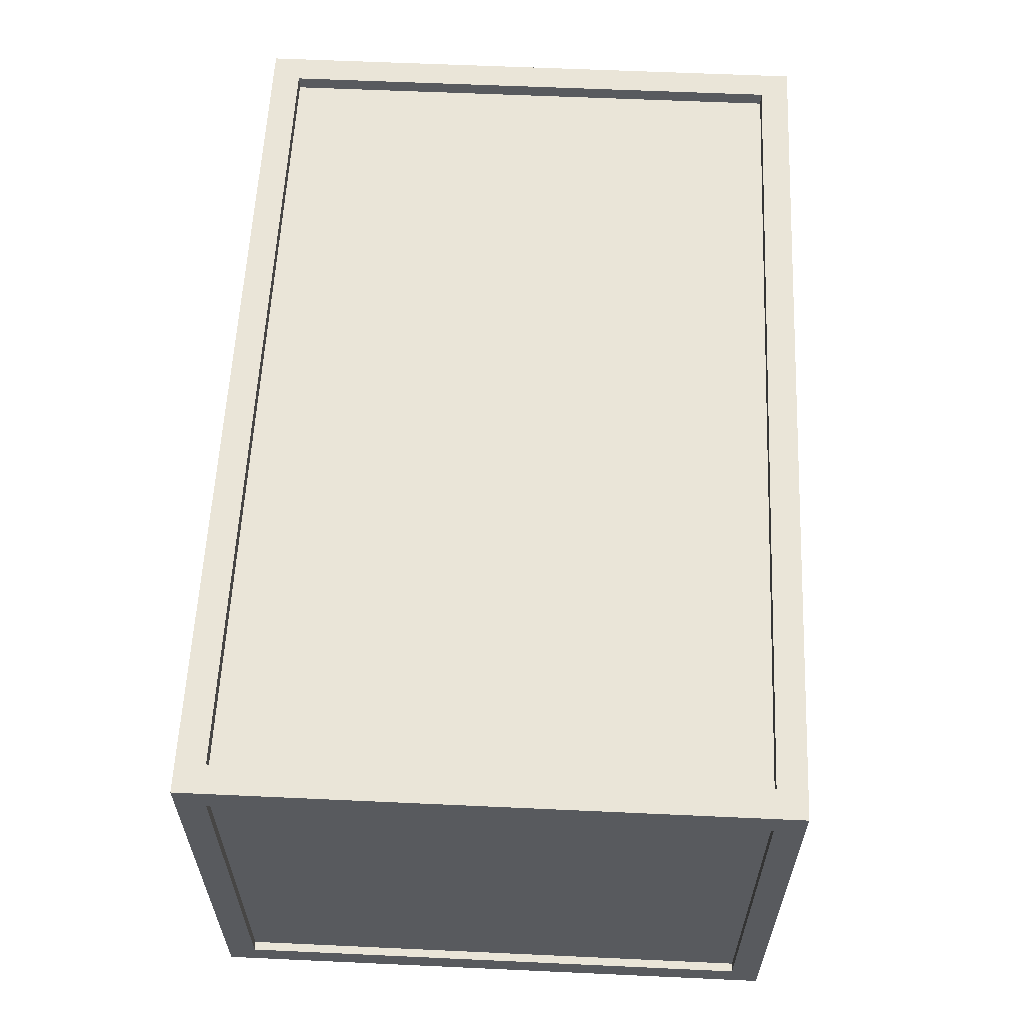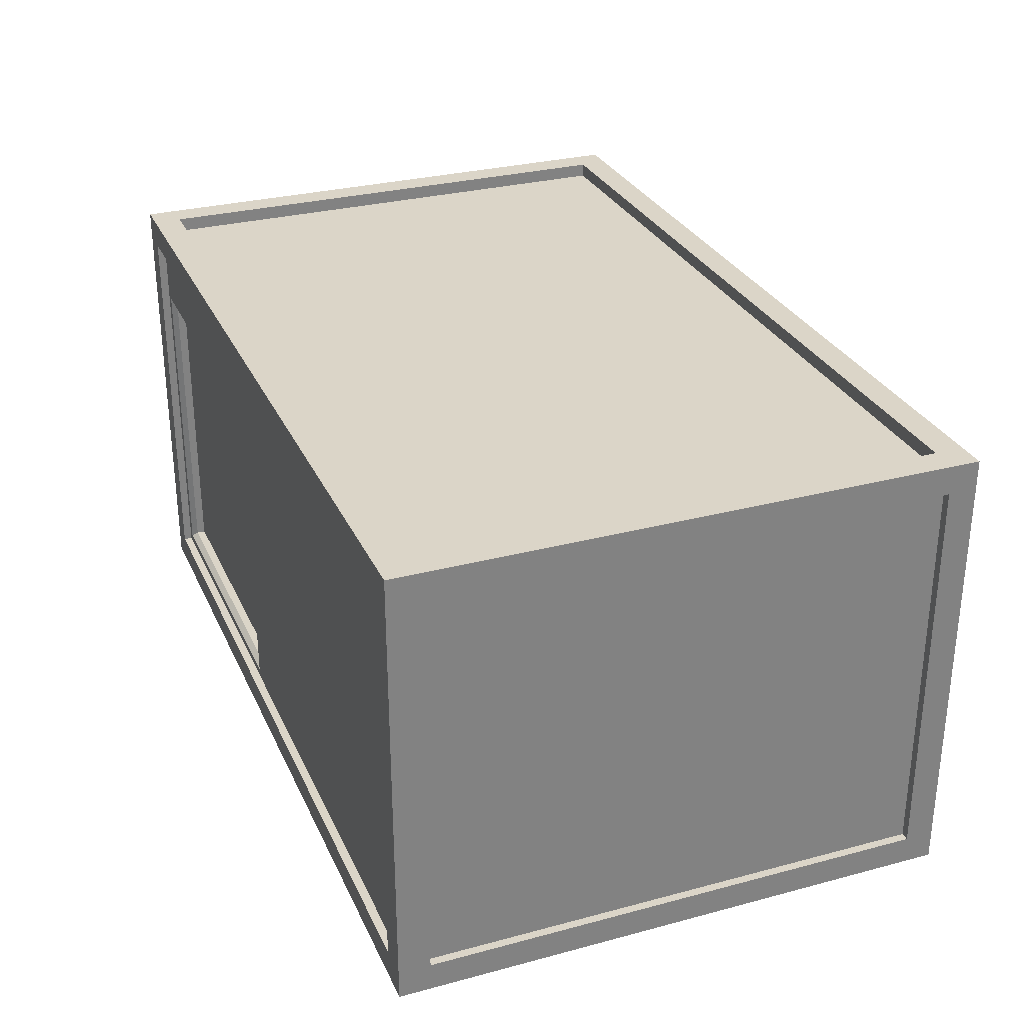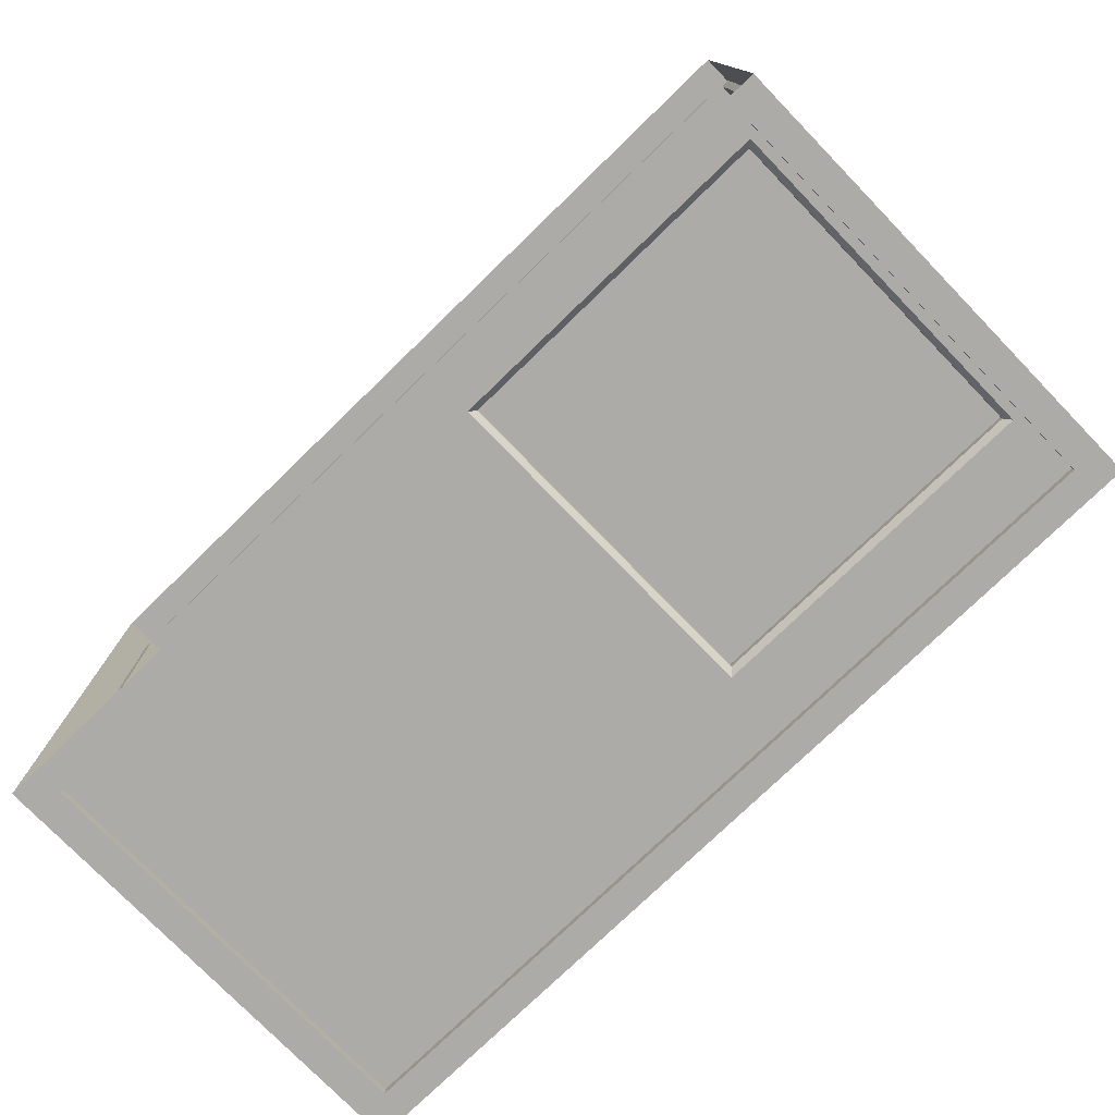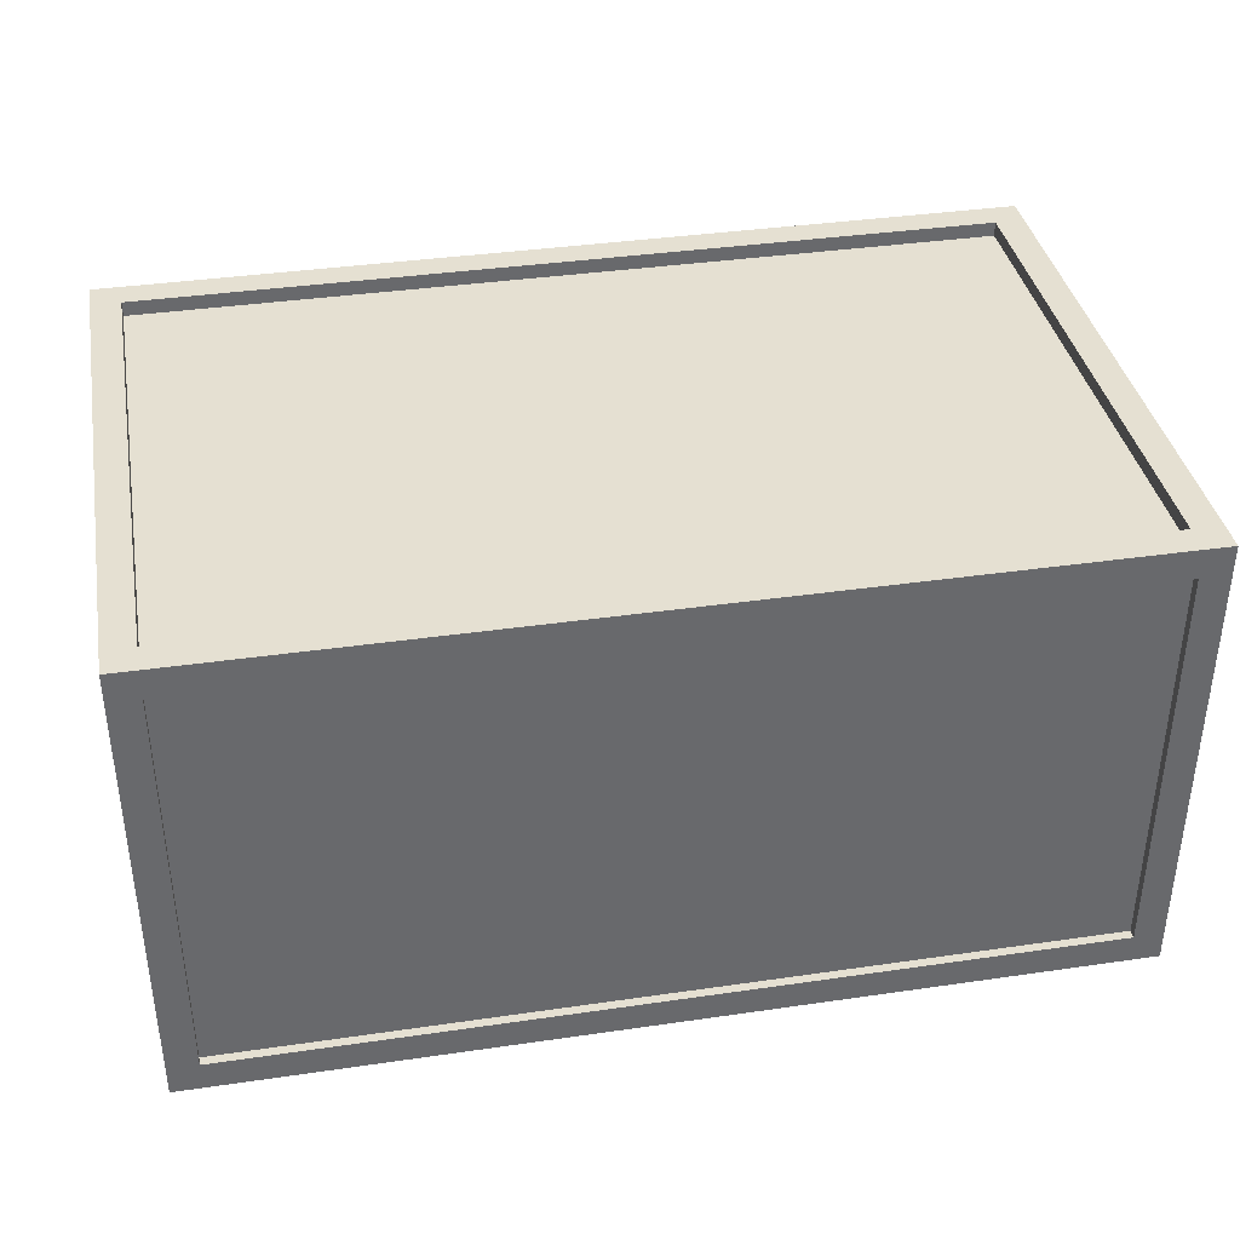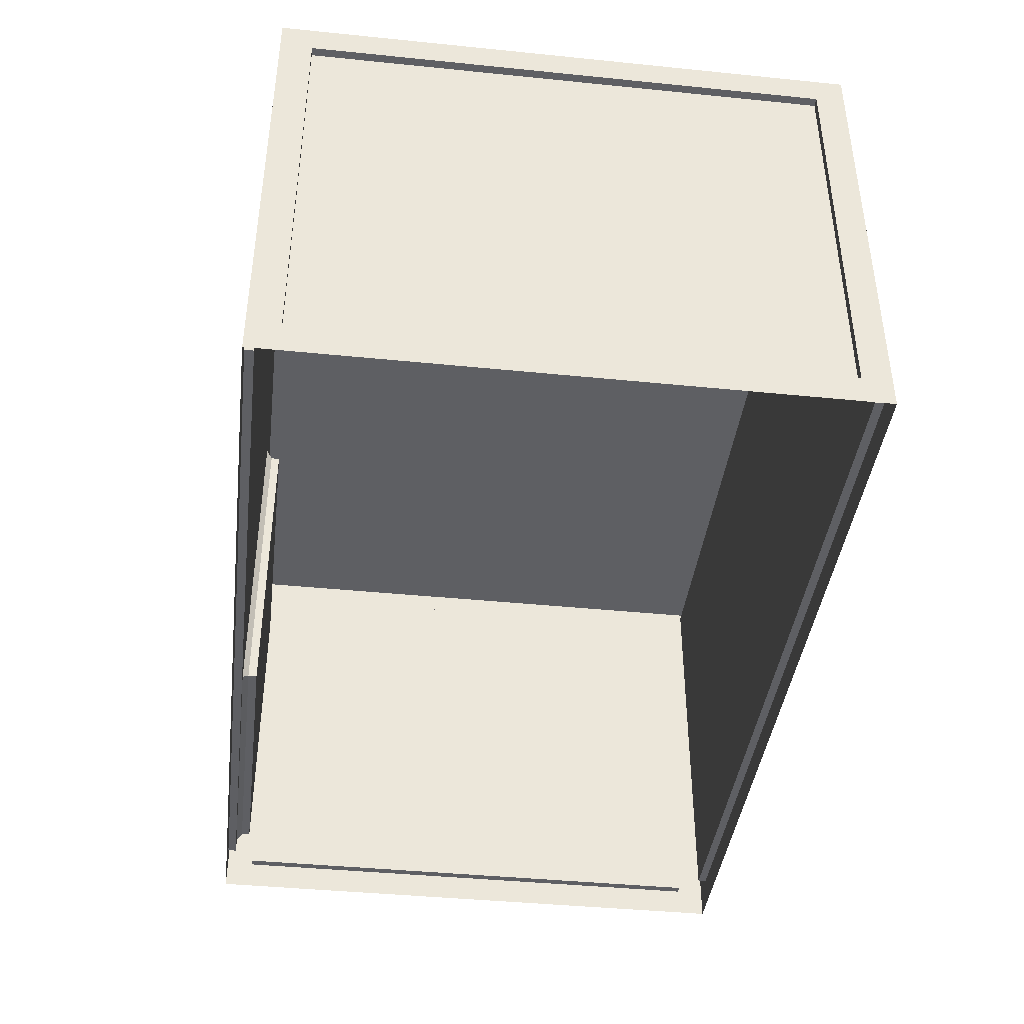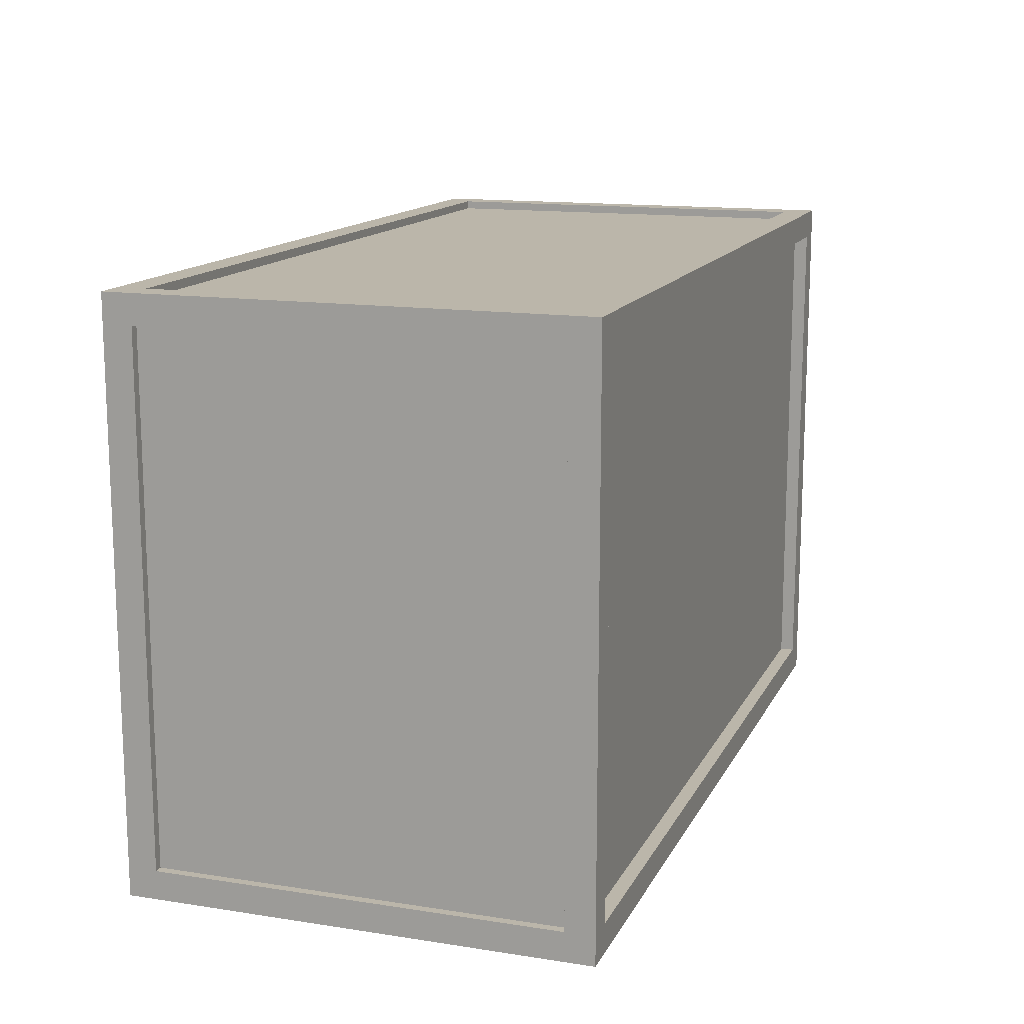
<metadata>
{"format":"obj","ext":"obj","renderer":"f3d","projection":"perspective","resolution":1024,"background":"white","views":[{"elev":59.2,"azim":-87.3,"up":"+Z"},{"elev":29.6,"azim":68.7,"up":"+Z"},{"elev":-76.5,"azim":-135.9,"up":"+Y"},{"elev":37.7,"azim":169.5,"up":"+Z"},{"elev":-41.2,"azim":83.0,"up":"+Z"},{"elev":14.1,"azim":-71.1,"up":"+Y"}]}
</metadata>
<code>
g Factory_STR_House_03_sub_01
v -11.7 21.8 0
v -11.8 23.7 0
v -11.7 23.8 0
v -11.8 21.9 0
v -14.8 21.9 -0.1
v -14.8 21.8 -1.6
v -14.8 21.9 -1.5
v -14.8 21.8 0
v -13.25 23.7 0
v -11.8 23.7 -0.05
v -13.25 23.7 -0.05
v -11.8 23.7 0
v -14.7 23.7 -0.05
v -14.7 21.9 0
v -14.7 23.7 0
v -14.7 21.9 -0.05
v -13.25 21.9 0
v -14.7 21.9 -0.05
v -13.25 21.9 -0.05
v -14.7 21.9 0
v -11.8 23.7 0
v -11.8 21.9 -0.05
v -11.8 23.7 -0.05
v -11.8 21.9 0
v -11.7 21.91 -0.1
v -11.7 23.8 0
v -11.7 23.7 -0.1
v -11.7 21.8 0
v -14.77 23.7 -0.1
v -14.8 21.9 -0.1
v -14.77 21.9 -0.1
v -14.8 23.7 -0.1
v -14.77 21.9 -1.5
v -14.8 23.7 -1.5
v -14.77 23.7 -1.5
v -14.8 21.9 -1.5
v -11.8 23.77 -0.1
v -13.25 23.8 -0.1
v -13.25 23.77 -0.1
v -11.8 23.8 -0.1
v -11.8 23.8 -1.5
v -13.25 23.77 -1.5
v -13.25 23.8 -1.5
v -11.8 23.77 -1.5
v -11.7 21.91 -1.5
v -11.73 23.7 -1.5
v -11.7 23.7 -1.5
v -11.73 21.91 -1.5
v -11.7 23.7 -0.1
v -11.73 21.91 -0.1
v -11.7 21.91 -0.1
v -11.73 23.7 -0.1
v -14.8 23.8 0
v -14.7 23.8 -1.5
v -14.7 23.8 -0.1
v -14.8 23.8 -1.6
v -14.7 23.7 0
v -13.25 23.8 0
v -13.25 23.7 0
v -14.8 23.8 0
v -14.7 21.9 0
v -14.8 23.8 0
v -14.7 23.7 0
v -14.8 21.8 0
v -11.81 21.8 -0.1
v -13.26 21.83 -0.1
v -13.26 21.8 -0.1
v -11.81 21.83 -0.1
v -11.7 21.8 0
v -11.81 21.8 -1.5
v -11.81 21.8 -0.1
v -11.7 21.8 -1.6
v -11.81 21.83 -1.5
v -13.26 21.8 -1.5
v -13.26 21.83 -1.5
v -11.81 21.8 -1.5
v -14.7 21.8 -1.5
v -14.8 21.8 0
v -14.7 21.8 -0.1
v -14.8 21.8 -1.6
v -14.77 23.7 -0.1
v -14.8 23.7 -1.5
v -14.8 23.7 -0.1
v -14.77 23.7 -1.5
v -14.8 21.9 -0.1
v -14.77 21.9 -1.5
v -14.77 21.9 -0.1
v -14.8 21.9 -1.5
v -11.8 23.8 -1.5
v -11.8 23.77 -0.1
v -11.8 23.77 -1.5
v -11.8 23.8 -0.1
v -14.7 23.8 -0.1
v -14.7 23.77 -1.5
v -14.7 23.77 -0.1
v -14.7 23.8 -1.5
v -11.73 21.91 -0.1
v -11.7 21.91 -1.5
v -11.7 21.91 -0.1
v -11.73 21.91 -1.5
v -11.81 21.83 -1.5
v -11.81 21.8 -0.1
v -11.81 21.8 -1.5
v -11.81 21.83 -0.1
v -11.81 21.8 -1.5
v -13.25 21.8 -1.6
v -13.26 21.8 -1.5
v -11.7 21.8 -1.6
v -14.7 21.83 -0.1
v -14.7 21.8 -1.5
v -14.7 21.8 -0.1
v -14.7 21.83 -1.5
v -13.25 21.8 0
v -11.81 21.8 -0.1
v -13.26 21.8 -0.1
v -11.7 21.8 0
v -14.8 23.8 0
v -14.8 21.9 -0.1
v -14.8 23.7 -0.1
v -14.8 21.8 0
v -13.25 23.8 0
v -14.7 23.8 -0.1
v -13.25 23.8 -0.1
v -14.8 23.8 0
v -14.8 23.8 0
v -14.8 23.7 -1.5
v -14.8 23.8 -1.6
v -14.8 23.7 -0.1
v -14.7 23.8 -1.5
v -13.25 23.8 -1.6
v -13.25 23.8 -1.5
v -14.8 23.8 -1.6
v -11.8 23.8 -1.5
v -11.7 23.8 0
v -11.8 23.8 -0.1
v -11.7 23.8 -1.6
v -11.7 23.7 -0.1
v -11.73 23.7 -1.5
v -11.73 23.7 -0.1
v -11.7 23.7 -1.5
v -11.7 23.8 -1.6
v -11.7 23.7 -0.1
v -11.7 23.8 0
v -11.7 23.7 -1.5
v -11.7 23.8 -1.6
v -11.7 21.91 -1.5
v -11.7 23.7 -1.5
v -11.7 21.8 -1.6
v -11.7 21.91 -1.5
v -11.7 21.8 0
v -11.7 21.91 -0.1
v -11.7 21.8 -1.6
v -11.8 21.9 0
v -13.25 21.8 0
v -13.25 21.9 0
v -11.7 21.8 0
v -14.8 21.9 -1.5
v -14.8 23.8 -1.6
v -14.8 23.7 -1.5
v -14.8 21.8 -1.6
v -13.25 21.9 -0.05
v -11.8 23.7 -0.05
v -11.8 21.9 -0.05
v -13.25 23.7 -0.05
v -14.7 23.7 -0.05
v -14.7 21.9 -0.05
v -14.7 23.77 -1.5
v -13.25 23.77 -0.1
v -14.7 23.77 -0.1
v -13.25 23.77 -1.5
v -11.8 23.77 -0.1
v -11.8 23.77 -1.5
v -11.73 23.7 -1.5
v -11.73 21.91 -0.1
v -11.73 23.7 -0.1
v -11.73 21.91 -1.5
v -14.77 23.7 -0.1
v -14.77 21.9 -1.5
v -14.77 23.7 -1.5
v -14.77 21.9 -0.1
v -13.55 21.88 -0.35
v -13.55 21.85 -1.45
v -13.55 21.88 -1.45
v -13.55 21.85 -0.35
v -13.55 21.85 -1.45
v -14.65 21.88 -1.45
v -13.55 21.88 -1.45
v -14.65 21.85 -1.45
v -14.65 21.88 -1.45
v -14.65 21.85 -0.35
v -14.65 21.88 -0.35
v -14.65 21.85 -1.45
v -13.55 21.88 -0.35
v -14.65 21.85 -0.35
v -13.55 21.85 -0.35
v -14.65 21.88 -0.35
v -14.65 21.85 -0.35
v -13.53 21.83 -0.33
v -13.55 21.85 -0.35
v -14.67 21.83 -0.33
v -13.53 21.83 -0.33
v -13.55 21.85 -1.45
v -13.55 21.85 -0.35
v -13.53 21.83 -1.47
v -13.55 21.85 -1.45
v -14.67 21.83 -1.47
v -14.65 21.85 -1.45
v -13.53 21.83 -1.47
v -14.65 21.85 -1.45
v -14.67 21.83 -0.33
v -14.65 21.85 -0.35
v -14.67 21.83 -1.47
v -13.55 21.88 -1.45
v -14.65 21.88 -0.35
v -13.55 21.88 -0.35
v -14.65 21.88 -1.45
v -14.7 23.7 0
v -13.25 23.7 -0.05
v -14.7 23.7 -0.05
v -13.25 23.7 0
v -11.8 21.9 0
v -13.25 21.9 -0.05
v -11.8 21.9 -0.05
v -13.25 21.9 0
v -11.8 23.7 0
v -13.25 23.8 0
v -11.7 23.8 0
v -13.25 23.7 0
v -14.7 21.8 -1.5
v -13.25 21.8 -1.6
v -14.8 21.8 -1.6
v -13.26 21.8 -1.5
v -13.25 21.8 0
v -14.7 21.8 -0.1
v -14.8 21.8 0
v -13.26 21.8 -0.1
v -13.25 23.8 0
v -11.8 23.8 -0.1
v -11.7 23.8 0
v -13.25 23.8 -0.1
v -11.8 23.8 -1.5
v -13.25 23.8 -1.6
v -11.7 23.8 -1.6
v -13.25 23.8 -1.5
v -14.7 21.9 0
v -13.25 21.8 0
v -14.8 21.8 0
v -13.25 21.9 0
v -11.81 21.83 -1.5
v -13.26 21.83 -0.1
v -11.81 21.83 -0.1
v -13.26 21.83 -1.5
v -13.53 21.83 -0.33
v -13.53 21.83 -1.47
v -14.67 21.83 -0.33
v -14.7 21.83 -0.1
v -14.7 21.83 -1.5
v -14.67 21.83 -1.47
v -13.25 23.77 -0.1
v -14.7 23.8 -0.1
v -14.7 23.77 -0.1
v -13.25 23.8 -0.1
v -13.25 23.8 -1.5
v -14.7 23.77 -1.5
v -14.7 23.8 -1.5
v -13.25 23.77 -1.5
v -13.26 21.8 -0.1
v -14.7 21.83 -0.1
v -14.7 21.8 -0.1
v -13.26 21.83 -0.1
v -13.26 21.83 -1.5
v -14.7 21.8 -1.5
v -14.7 21.83 -1.5
v -13.26 21.8 -1.5
g Factory_STR_House_03_sub_01_0
f 3 2 1
f 4 1 2
f 7 6 5
f 8 5 6
f 11 10 9
f 12 9 10
f 15 14 13
f 16 13 14
f 19 18 17
f 20 17 18
f 23 22 21
f 24 21 22
f 27 26 25
f 28 25 26
f 31 30 29
f 32 29 30
f 35 34 33
f 36 33 34
f 39 38 37
f 40 37 38
f 43 42 41
f 44 41 42
f 47 46 45
f 48 45 46
f 51 50 49
f 52 49 50
f 55 54 53
f 56 53 54
f 59 58 57
f 60 57 58
f 63 62 61
f 64 61 62
f 67 66 65
f 68 65 66
f 71 70 69
f 72 69 70
f 75 74 73
f 76 73 74
f 79 78 77
f 80 77 78
f 83 82 81
f 84 81 82
f 87 86 85
f 88 85 86
f 91 90 89
f 92 89 90
f 95 94 93
f 96 93 94
f 99 98 97
f 100 97 98
f 103 102 101
f 104 101 102
f 107 106 105
f 108 105 106
f 111 110 109
f 112 109 110
f 115 114 113
f 116 113 114
f 119 118 117
f 120 117 118
f 123 122 121
f 124 121 122
f 127 126 125
f 128 125 126
f 131 130 129
f 132 129 130
f 135 134 133
f 136 133 134
f 139 138 137
f 140 137 138
f 143 142 141
f 144 141 142
f 147 146 145
f 148 145 146
f 151 150 149
f 152 149 150
f 155 154 153
f 156 153 154
f 159 158 157
f 160 157 158
f 163 162 161
f 164 161 162
f 164 165 161
f 166 161 165
f 169 168 167
f 170 167 168
f 168 171 170
f 172 170 171
f 175 174 173
f 176 173 174
f 179 178 177
f 180 177 178
f 183 182 181
f 184 181 182
f 187 186 185
f 188 185 186
f 191 190 189
f 192 189 190
f 195 194 193
f 196 193 194
f 199 198 197
f 200 197 198
f 203 202 201
f 204 201 202
f 207 206 205
f 208 205 206
f 211 210 209
f 212 209 210
f 215 214 213
f 216 213 214
f 219 218 217
f 220 217 218
f 223 222 221
f 224 221 222
f 227 226 225
f 228 225 226
f 231 230 229
f 232 229 230
f 235 234 233
f 236 233 234
f 239 238 237
f 240 237 238
f 243 242 241
f 244 241 242
f 247 246 245
f 248 245 246
f 251 250 249
f 252 249 250
f 250 253 252
f 253 254 252
f 255 253 250
f 256 255 250
f 252 254 257
f 255 256 257
f 254 258 257
f 258 255 257
f 261 260 259
f 262 259 260
f 265 264 263
f 266 263 264
f 269 268 267
f 270 267 268
f 273 272 271
f 274 271 272

</code>
